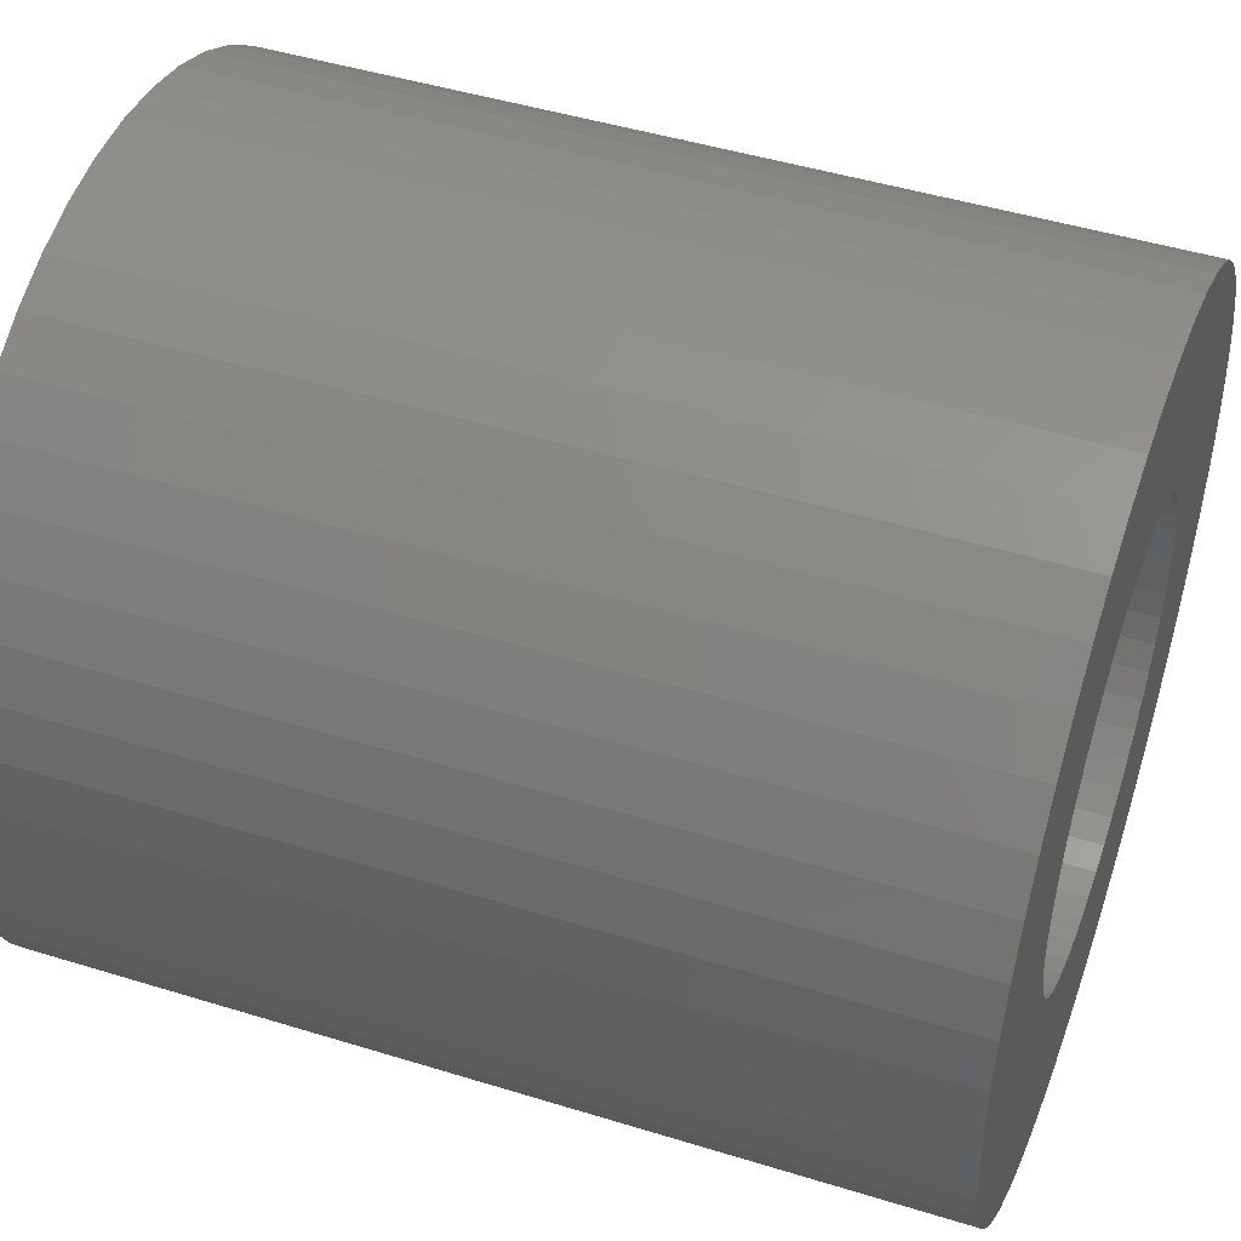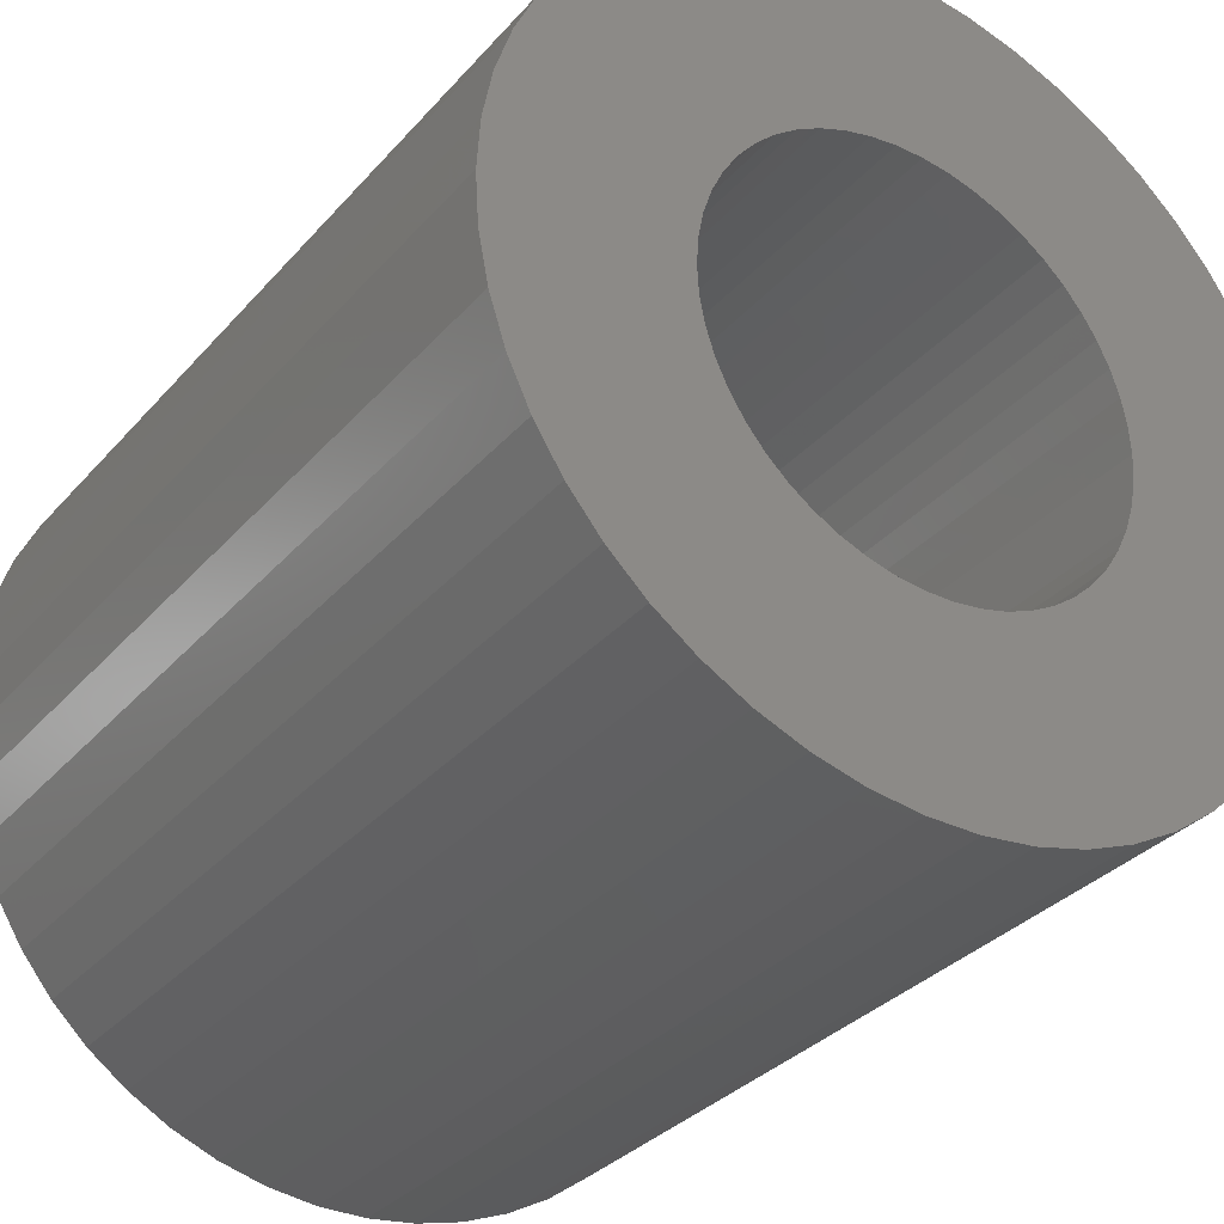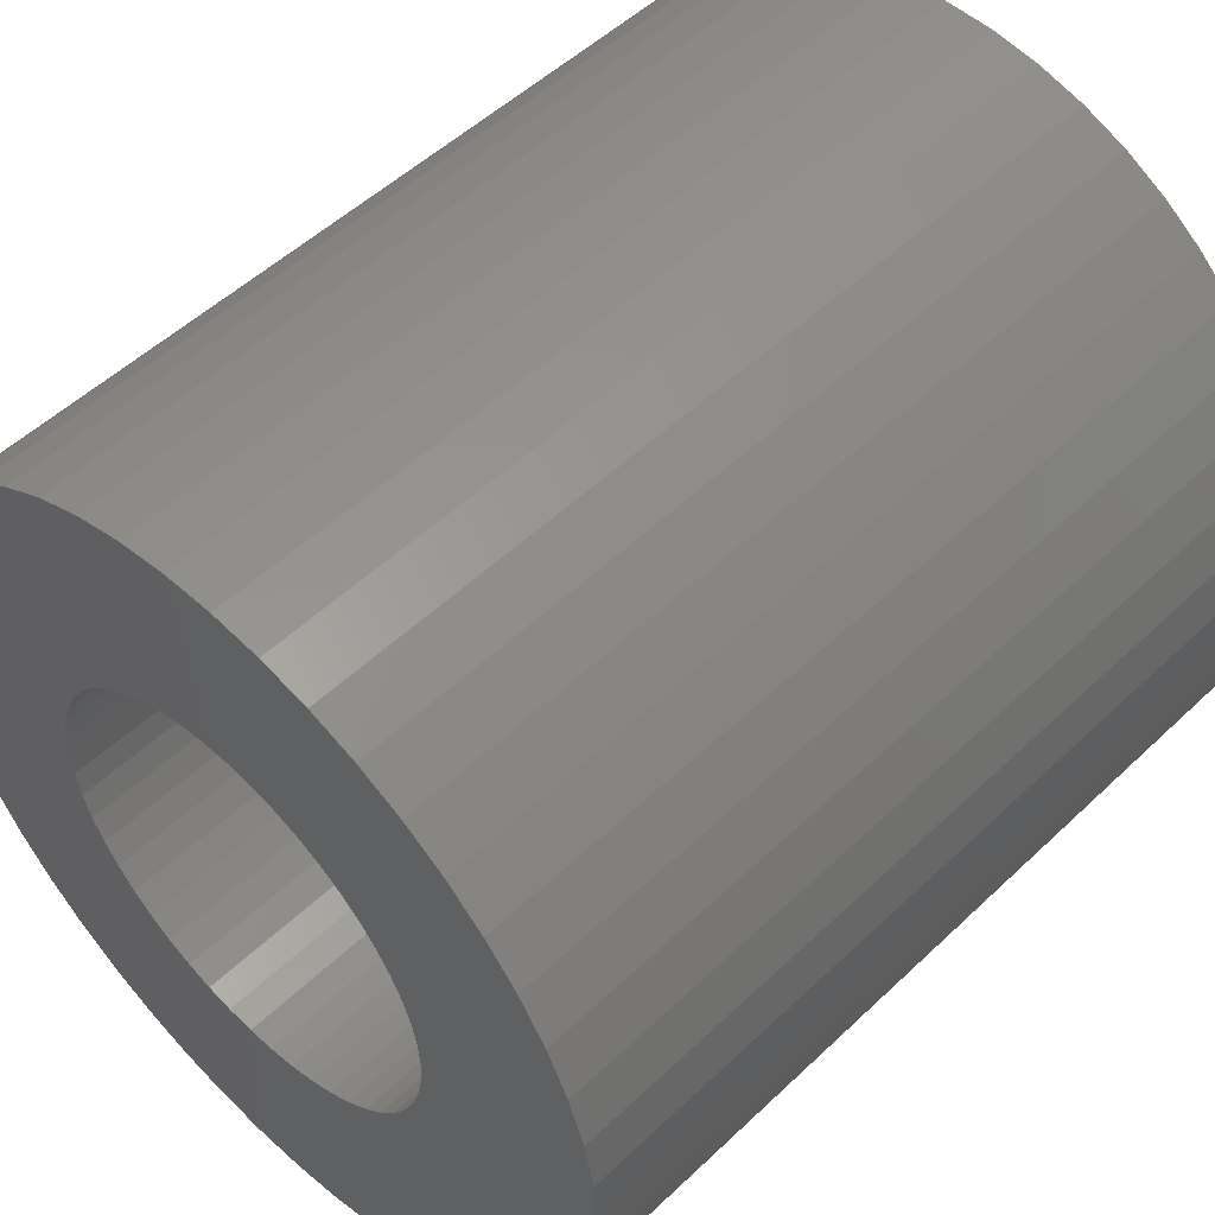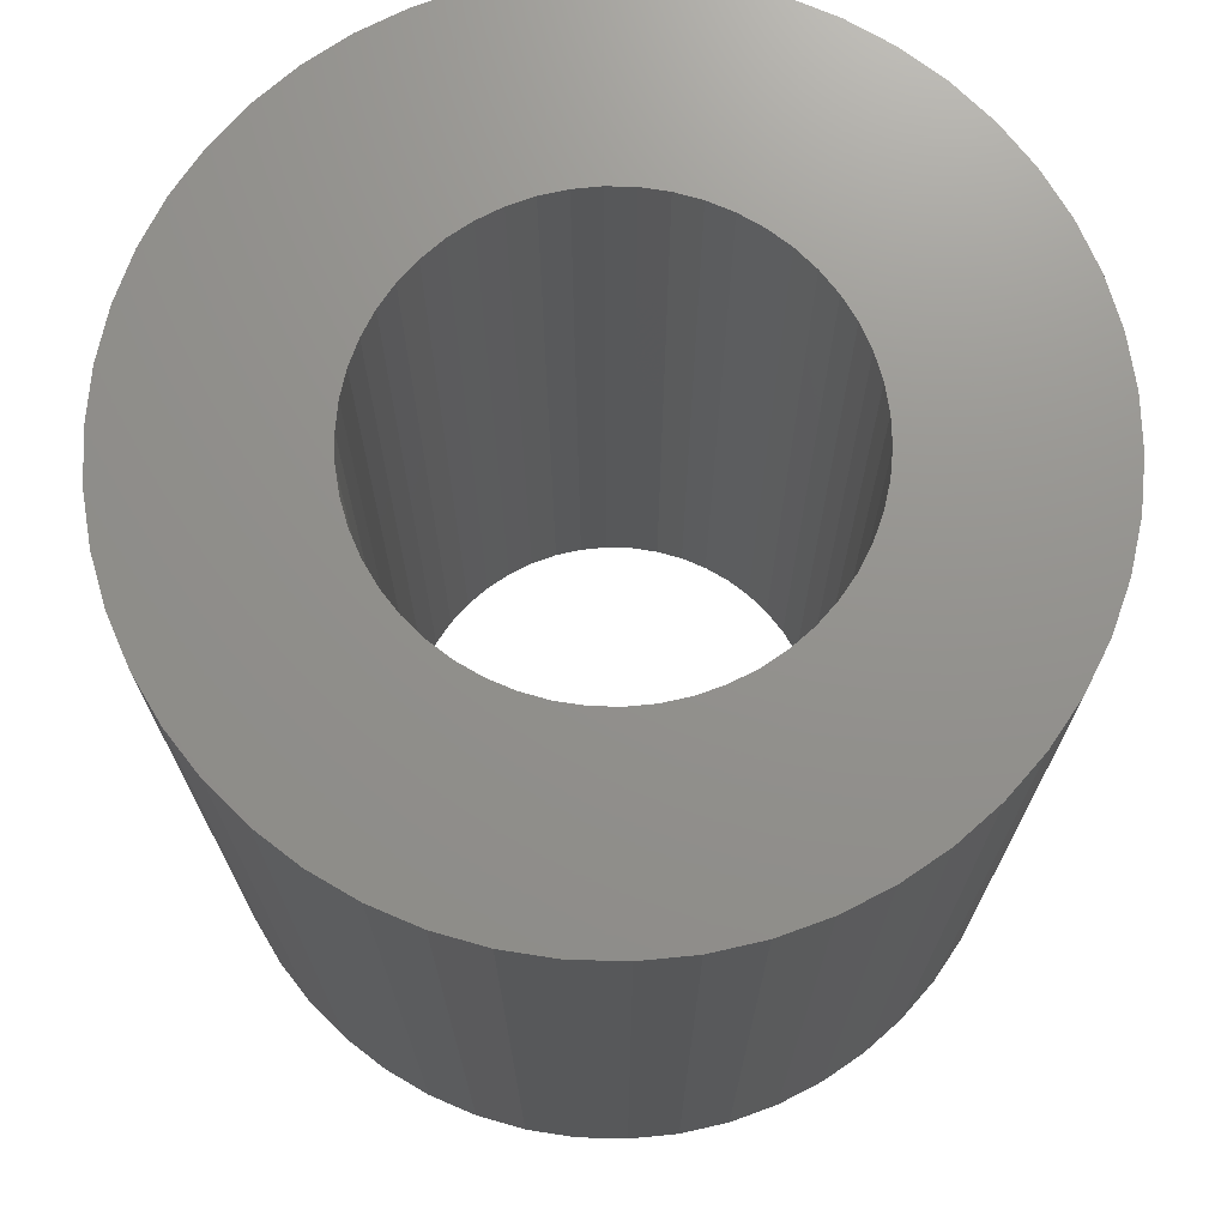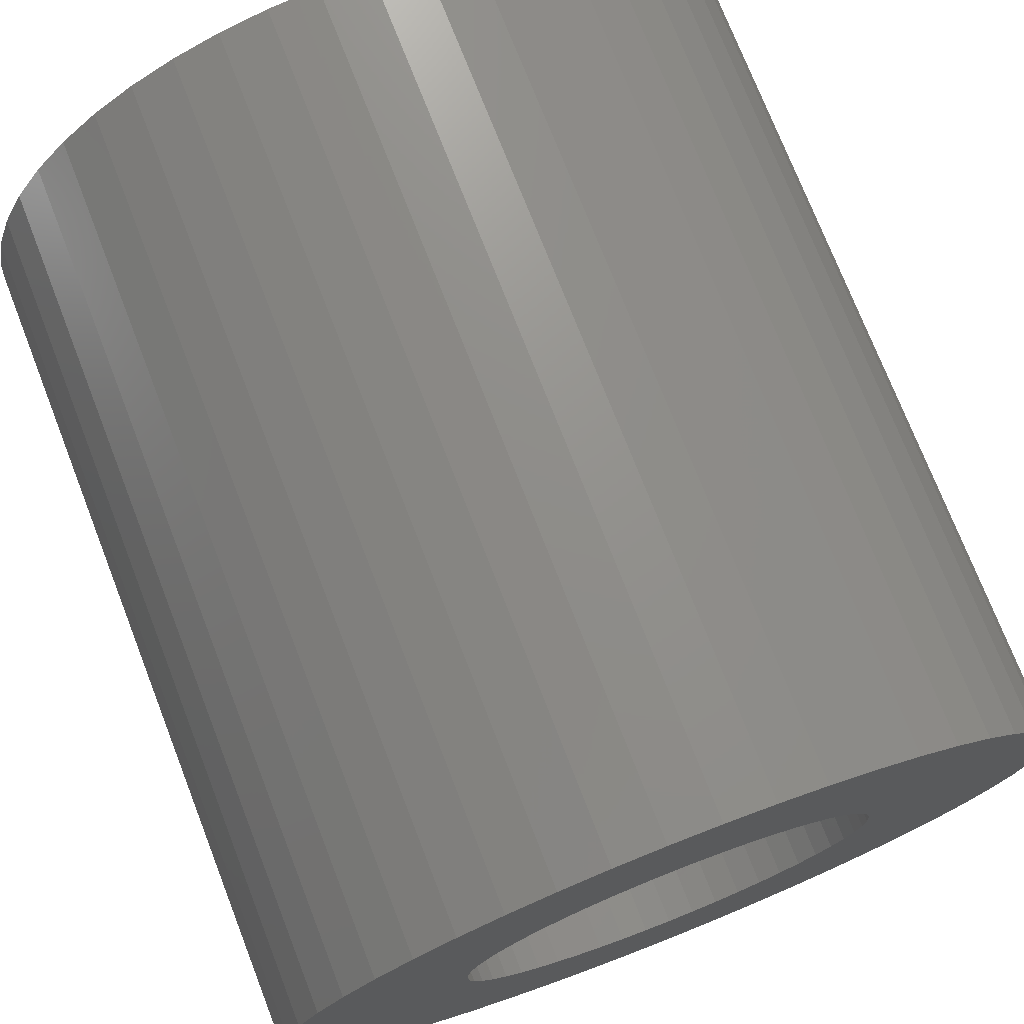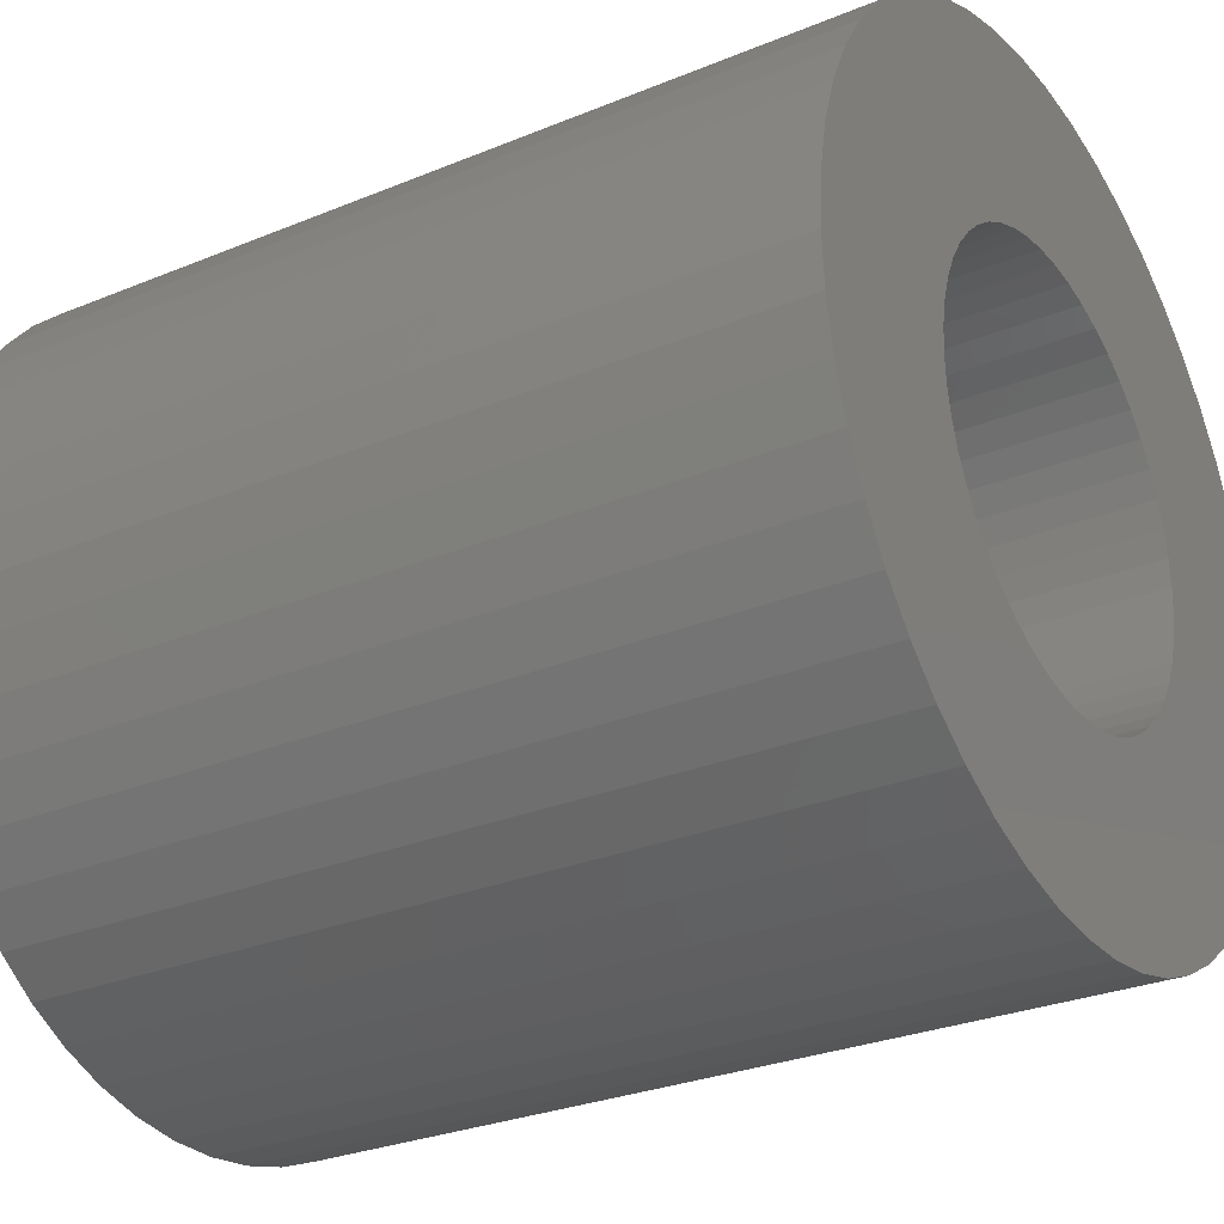
<metadata>
{"format":"stl","ext":"stl","renderer":"f3d","projection":"perspective","resolution":1024,"background":"white","views":[{"elev":46.6,"azim":-70.6,"up":"+Y"},{"elev":-32.7,"azim":145.9,"up":"+Y"},{"elev":51.8,"azim":-135.7,"up":"+Y"},{"elev":71.8,"azim":-171.2,"up":"+Z"},{"elev":74.2,"azim":-21.3,"up":"+Y"},{"elev":-28.3,"azim":122.0,"up":"+Y"}]}
</metadata>
<code>
# stl→obj: 200 verts, 400 faces
v 9.5 0 10
v 9.425 1.191 -10
v 9.425 1.191 10
v 9.5 0 -10
v -9.5 0 -10
v -9.425 1.191 10
v -9.425 1.191 -10
v -9.5 0 10
v 0.5965 9.481 -10
v -0.5965 9.481 10
v 0.5965 9.481 10
v -0.5965 9.481 -10
v -0.5965 -9.481 -10
v 0.5965 -9.481 10
v -0.5965 -9.481 10
v 0.5965 -9.481 -10
v 6.925 6.503 -10
v 6.056 7.32 10
v 6.925 6.503 10
v 6.056 7.32 -10
v -6.056 7.32 -10
v -6.925 6.503 10
v -6.056 7.32 10
v -6.925 6.503 -10
v -2.936 9.035 -10
v -4.045 8.596 10
v -2.936 9.035 10
v -4.045 8.596 -10
v 8.833 3.497 10
v 8.325 4.577 -10
v 8.325 4.577 10
v 8.833 3.497 -10
v 9.202 2.363 -10
v 9.202 2.363 10
v 7.686 5.584 -10
v 7.686 5.584 10
v 4.045 8.596 -10
v 2.936 9.035 10
v 4.045 8.596 10
v 2.936 9.035 -10
v 5.09 8.021 -10
v 5.09 8.021 10
v -8.833 3.497 -10
v -8.325 4.577 10
v -8.325 4.577 -10
v -8.833 3.497 10
v -7.686 5.584 -10
v -7.686 5.584 10
v -9.202 2.363 -10
v -9.202 2.363 10
v -1.78 9.332 -10
v -1.78 9.332 10
v 1.78 -9.332 10
v 1.78 -9.332 -10
v 1.78 9.332 10
v 1.78 9.332 -10
v 5 0 10
v 4.961 0.6267 10
v 9.425 -1.191 10
v 4.843 1.243 10
v 4.961 -0.6267 10
v 4.649 1.841 10
v 9.202 -2.363 10
v 4.382 2.409 10
v 4.843 -1.243 10
v 4.045 2.939 10
v 8.833 -3.497 10
v 3.645 3.423 10
v 4.649 -1.841 10
v 3.187 3.853 10
v 8.325 -4.577 10
v 4.382 -2.409 10
v 2.679 4.222 10
v 2.129 4.524 10
v 1.545 4.755 10
v 0.9369 4.911 10
v 0.314 4.99 10
v -0.314 4.99 10
v -0.9369 4.911 10
v -1.545 4.755 10
v -2.129 4.524 10
v -2.679 4.222 10
v -5.09 8.021 10
v -3.187 3.853 10
v -3.645 3.423 10
v -4.045 2.939 10
v -4.382 2.409 10
v 7.686 -5.584 10
v 4.045 -2.939 10
v 6.925 -6.503 10
v 3.645 -3.423 10
v 6.056 -7.32 10
v 3.187 -3.853 10
v 5.09 -8.021 10
v 2.679 -4.222 10
v 4.045 -8.596 10
v 2.129 -4.524 10
v 2.936 -9.035 10
v 1.545 -4.755 10
v 0.9369 -4.911 10
v 0.314 -4.99 10
v -0.314 -4.99 10
v -0.9369 -4.911 10
v -1.78 -9.332 10
v -1.545 -4.755 10
v -2.936 -9.035 10
v -2.129 -4.524 10
v -4.045 -8.596 10
v -2.679 -4.222 10
v -5.09 -8.021 10
v -3.187 -3.853 10
v -6.056 -7.32 10
v -3.645 -3.423 10
v -6.925 -6.503 10
v -4.045 -2.939 10
v -7.686 -5.584 10
v -4.382 -2.409 10
v -8.325 -4.577 10
v -4.649 -1.841 10
v -8.833 -3.497 10
v -4.843 -1.243 10
v -9.202 -2.363 10
v -4.961 -0.6267 10
v -9.425 -1.191 10
v -5 0 10
v -4.649 1.841 10
v -4.843 1.243 10
v -4.961 0.6267 10
v -5.09 8.021 -10
v 9.425 -1.191 -10
v 7.686 -5.584 -10
v 6.925 -6.503 -10
v 9.202 -2.363 -10
v 8.833 -3.497 -10
v -8.325 -4.577 -10
v -8.833 -3.497 -10
v 5 0 -10
v 4.961 -0.6267 -10
v 4.843 -1.243 -10
v 4.961 0.6267 -10
v 4.649 -1.841 -10
v 8.325 -4.577 -10
v 4.382 -2.409 -10
v 4.843 1.243 -10
v 4.045 -2.939 -10
v 3.645 -3.423 -10
v 6.056 -7.32 -10
v 4.649 1.841 -10
v 3.187 -3.853 -10
v 5.09 -8.021 -10
v 4.382 2.409 -10
v 2.679 -4.222 -10
v 4.045 -8.596 -10
v 2.129 -4.524 -10
v 2.936 -9.035 -10
v 1.545 -4.755 -10
v 0.9369 -4.911 -10
v 0.314 -4.99 -10
v -0.314 -4.99 -10
v -0.9369 -4.911 -10
v -1.78 -9.332 -10
v -1.545 -4.755 -10
v -2.936 -9.035 -10
v -2.129 -4.524 -10
v -4.045 -8.596 -10
v -2.679 -4.222 -10
v -5.09 -8.021 -10
v -3.187 -3.853 -10
v -6.056 -7.32 -10
v -3.645 -3.423 -10
v -6.925 -6.503 -10
v -4.045 -2.939 -10
v -7.686 -5.584 -10
v -4.382 -2.409 -10
v 4.045 2.939 -10
v 3.645 3.423 -10
v 3.187 3.853 -10
v 2.679 4.222 -10
v 2.129 4.524 -10
v 1.545 4.755 -10
v 0.9369 4.911 -10
v 0.314 4.99 -10
v -0.314 4.99 -10
v -0.9369 4.911 -10
v -1.545 4.755 -10
v -2.129 4.524 -10
v -2.679 4.222 -10
v -3.187 3.853 -10
v -3.645 3.423 -10
v -4.045 2.939 -10
v -4.382 2.409 -10
v -4.649 1.841 -10
v -4.843 1.243 -10
v -4.961 0.6267 -10
v -5 0 -10
v -4.649 -1.841 -10
v -4.843 -1.243 -10
v -9.202 -2.363 -10
v -4.961 -0.6267 -10
v -9.425 -1.191 -10
f 1 2 3
f 2 1 4
f 5 6 7
f 6 5 8
f 9 10 11
f 10 9 12
f 13 14 15
f 14 13 16
f 17 18 19
f 18 17 20
f 21 22 23
f 22 21 24
f 25 26 27
f 26 25 28
f 29 30 31
f 30 29 32
f 3 33 34
f 33 3 2
f 31 35 36
f 35 31 30
f 37 38 39
f 38 37 40
f 41 39 42
f 39 41 37
f 43 44 45
f 44 43 46
f 47 22 24
f 22 47 48
f 49 46 43
f 46 49 50
f 51 27 52
f 27 51 25
f 16 53 14
f 53 16 54
f 34 32 29
f 32 34 33
f 36 17 19
f 17 36 35
f 40 55 38
f 55 40 56
f 56 11 55
f 11 56 9
f 20 42 18
f 42 20 41
f 45 48 47
f 48 45 44
f 7 50 49
f 50 7 6
f 57 1 3
f 58 3 34
f 1 57 59
f 60 34 29
f 61 59 57
f 62 29 31
f 59 61 63
f 64 31 36
f 65 63 61
f 66 36 19
f 63 65 67
f 68 19 18
f 69 67 65
f 70 18 42
f 67 69 71
f 72 71 69
f 3 58 57
f 34 60 58
f 29 62 60
f 31 64 62
f 36 66 64
f 73 42 39
f 19 68 66
f 18 70 68
f 74 39 38
f 42 73 70
f 39 74 73
f 75 38 55
f 38 75 74
f 55 76 75
f 11 76 55
f 11 77 76
f 11 78 77
f 10 78 11
f 10 79 78
f 52 79 10
f 79 52 80
f 27 80 52
f 80 27 81
f 26 81 27
f 81 26 82
f 83 82 26
f 82 83 84
f 23 84 83
f 84 23 85
f 22 85 23
f 85 22 86
f 48 86 22
f 44 87 48
f 86 48 87
f 71 72 88
f 89 88 72
f 88 89 90
f 91 90 89
f 90 91 92
f 93 92 91
f 92 93 94
f 95 94 93
f 94 95 96
f 97 96 95
f 96 97 98
f 99 98 97
f 98 99 53
f 100 53 99
f 100 14 53
f 101 14 100
f 102 14 101
f 102 15 14
f 103 15 102
f 104 103 105
f 103 104 15
f 106 105 107
f 108 107 109
f 105 106 104
f 110 109 111
f 112 111 113
f 107 108 106
f 114 113 115
f 116 115 117
f 118 117 119
f 120 119 121
f 122 121 123
f 109 110 108
f 124 123 125
f 87 44 126
f 46 126 44
f 111 112 110
f 126 46 127
f 113 114 112
f 50 127 46
f 115 116 114
f 127 50 128
f 117 118 116
f 6 128 50
f 119 120 118
f 128 6 125
f 121 122 120
f 8 125 6
f 123 124 122
f 125 8 124
f 28 83 26
f 83 28 129
f 129 23 83
f 23 129 21
f 12 52 10
f 52 12 51
f 59 4 1
f 4 59 130
f 90 131 88
f 131 90 132
f 67 133 63
f 133 67 134
f 63 130 59
f 130 63 133
f 135 120 136
f 120 135 118
f 137 4 130
f 138 130 133
f 4 137 2
f 139 133 134
f 140 2 137
f 141 134 142
f 2 140 33
f 143 142 131
f 144 33 140
f 145 131 132
f 33 144 32
f 146 132 147
f 148 32 144
f 149 147 150
f 32 148 30
f 151 30 148
f 130 138 137
f 133 139 138
f 134 141 139
f 142 143 141
f 131 145 143
f 152 150 153
f 132 146 145
f 147 149 146
f 154 153 155
f 150 152 149
f 153 154 152
f 156 155 54
f 155 156 154
f 54 157 156
f 16 157 54
f 16 158 157
f 16 159 158
f 13 159 16
f 13 160 159
f 161 160 13
f 160 161 162
f 163 162 161
f 162 163 164
f 165 164 163
f 164 165 166
f 167 166 165
f 166 167 168
f 169 168 167
f 168 169 170
f 171 170 169
f 170 171 172
f 173 172 171
f 135 174 173
f 172 173 174
f 30 151 35
f 175 35 151
f 35 175 17
f 176 17 175
f 17 176 20
f 177 20 176
f 20 177 41
f 178 41 177
f 41 178 37
f 179 37 178
f 37 179 40
f 180 40 179
f 40 180 56
f 181 56 180
f 181 9 56
f 182 9 181
f 183 9 182
f 183 12 9
f 184 12 183
f 51 184 185
f 184 51 12
f 25 185 186
f 28 186 187
f 185 25 51
f 129 187 188
f 21 188 189
f 186 28 25
f 24 189 190
f 47 190 191
f 45 191 192
f 43 192 193
f 49 193 194
f 187 129 28
f 7 194 195
f 174 135 196
f 136 196 135
f 188 21 129
f 196 136 197
f 189 24 21
f 198 197 136
f 190 47 24
f 197 198 199
f 191 45 47
f 200 199 198
f 192 43 45
f 199 200 195
f 193 49 43
f 5 195 200
f 194 7 49
f 195 5 7
f 153 94 96
f 94 153 150
f 147 90 92
f 90 147 132
f 88 142 71
f 142 88 131
f 136 122 198
f 122 136 120
f 155 96 98
f 96 155 153
f 54 98 53
f 98 54 155
f 71 134 67
f 134 71 142
f 161 15 104
f 15 161 13
f 165 106 108
f 106 165 163
f 163 104 106
f 104 163 161
f 171 116 173
f 116 171 114
f 171 112 114
f 112 171 169
f 198 124 200
f 124 198 122
f 200 8 5
f 8 200 124
f 150 92 94
f 92 150 147
f 173 118 135
f 118 173 116
f 167 108 110
f 108 167 165
f 169 110 112
f 110 169 167
f 127 192 126
f 192 127 193
f 151 66 175
f 66 151 64
f 181 75 76
f 75 181 180
f 180 74 75
f 74 180 179
f 186 80 81
f 80 186 185
f 126 191 87
f 191 126 192
f 139 61 138
f 61 139 65
f 177 68 70
f 68 177 176
f 179 73 74
f 73 179 178
f 128 193 127
f 193 128 194
f 86 189 85
f 189 86 190
f 185 79 80
f 79 185 184
f 189 84 85
f 84 189 188
f 137 58 140
f 58 137 57
f 168 113 111
f 113 168 170
f 117 196 119
f 196 117 174
f 152 97 95
f 97 152 154
f 175 68 176
f 68 175 66
f 183 77 78
f 77 183 182
f 178 70 73
f 70 178 177
f 125 194 128
f 194 125 195
f 87 190 86
f 190 87 191
f 184 78 79
f 78 184 183
f 188 82 84
f 82 188 187
f 187 81 82
f 81 187 186
f 158 102 101
f 102 158 159
f 119 197 121
f 197 119 196
f 113 172 115
f 172 113 170
f 157 101 100
f 101 157 158
f 148 64 151
f 64 148 62
f 144 62 148
f 62 144 60
f 140 60 144
f 60 140 58
f 182 76 77
f 76 182 181
f 138 57 137
f 57 138 61
f 143 69 141
f 69 143 72
f 141 65 139
f 65 141 69
f 164 109 107
f 109 164 166
f 160 105 103
f 105 160 162
f 123 195 125
f 195 123 199
f 154 99 97
f 99 154 156
f 156 100 99
f 100 156 157
f 146 93 91
f 93 146 149
f 145 72 143
f 72 145 89
f 146 89 145
f 89 146 91
f 166 111 109
f 111 166 168
f 159 103 102
f 103 159 160
f 121 199 123
f 199 121 197
f 115 174 117
f 174 115 172
f 149 95 93
f 95 149 152
f 162 107 105
f 107 162 164

</code>
